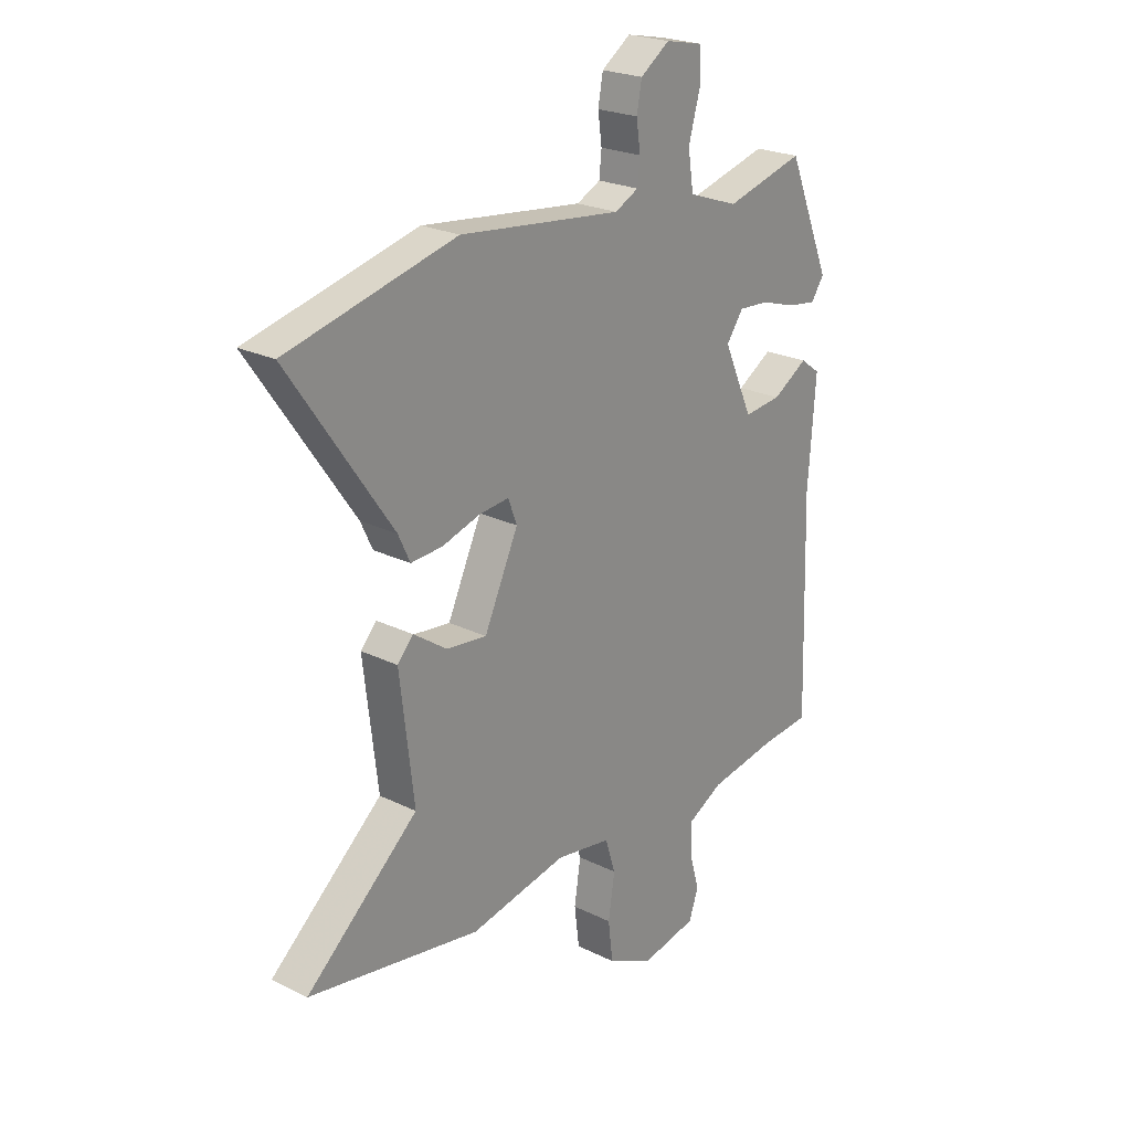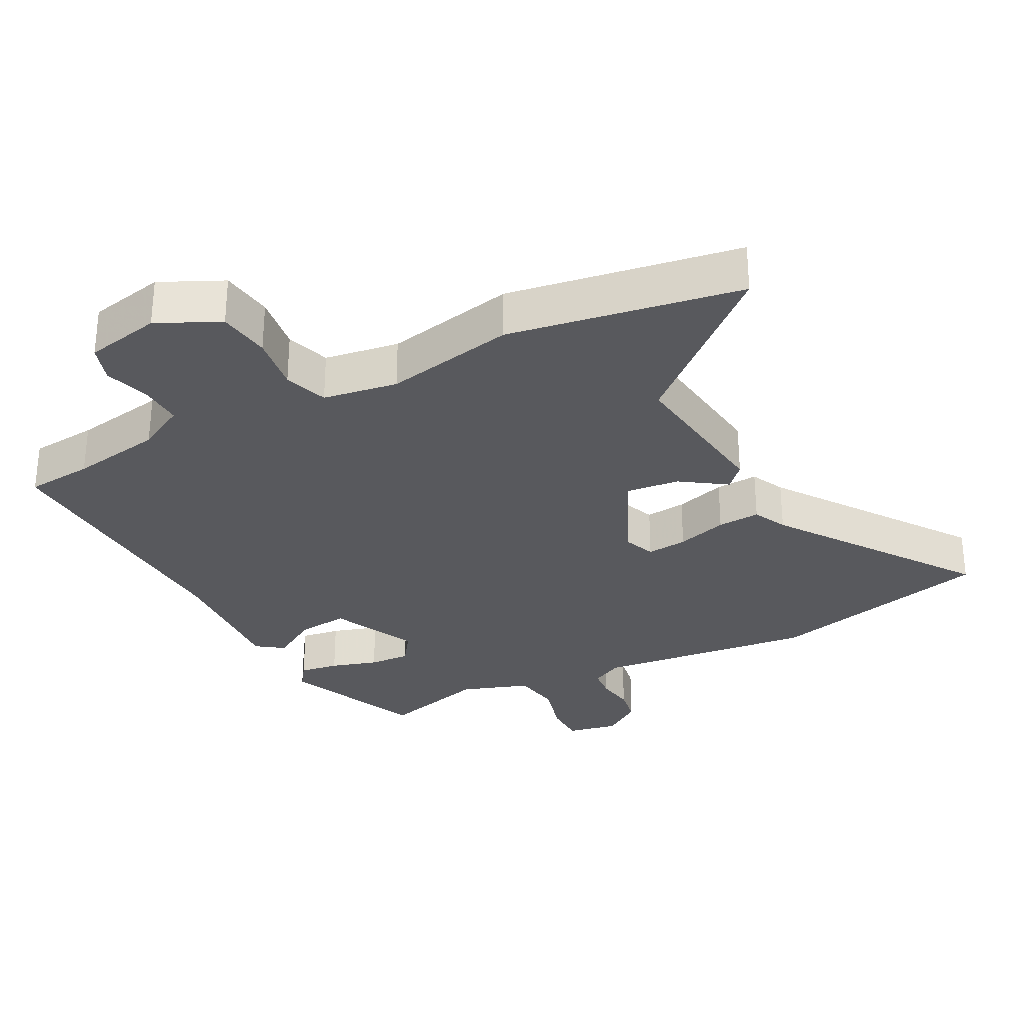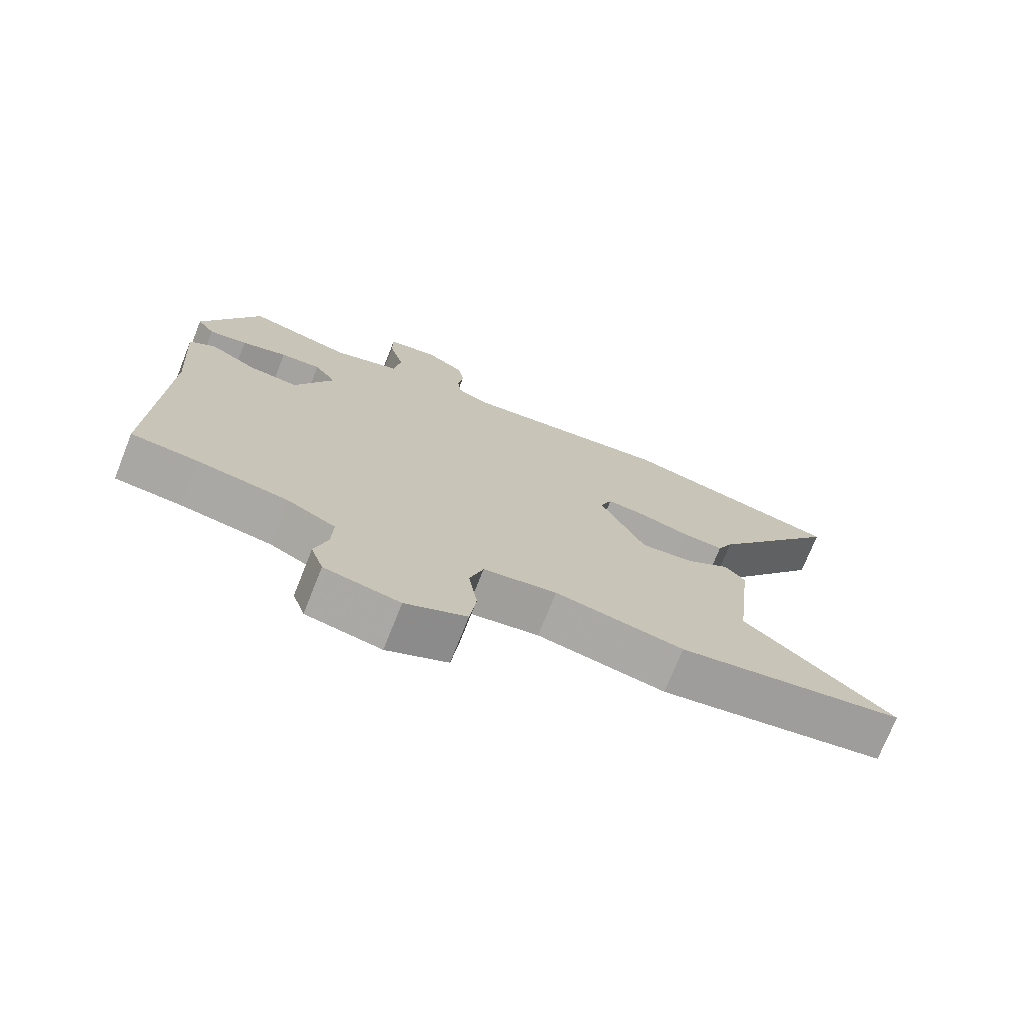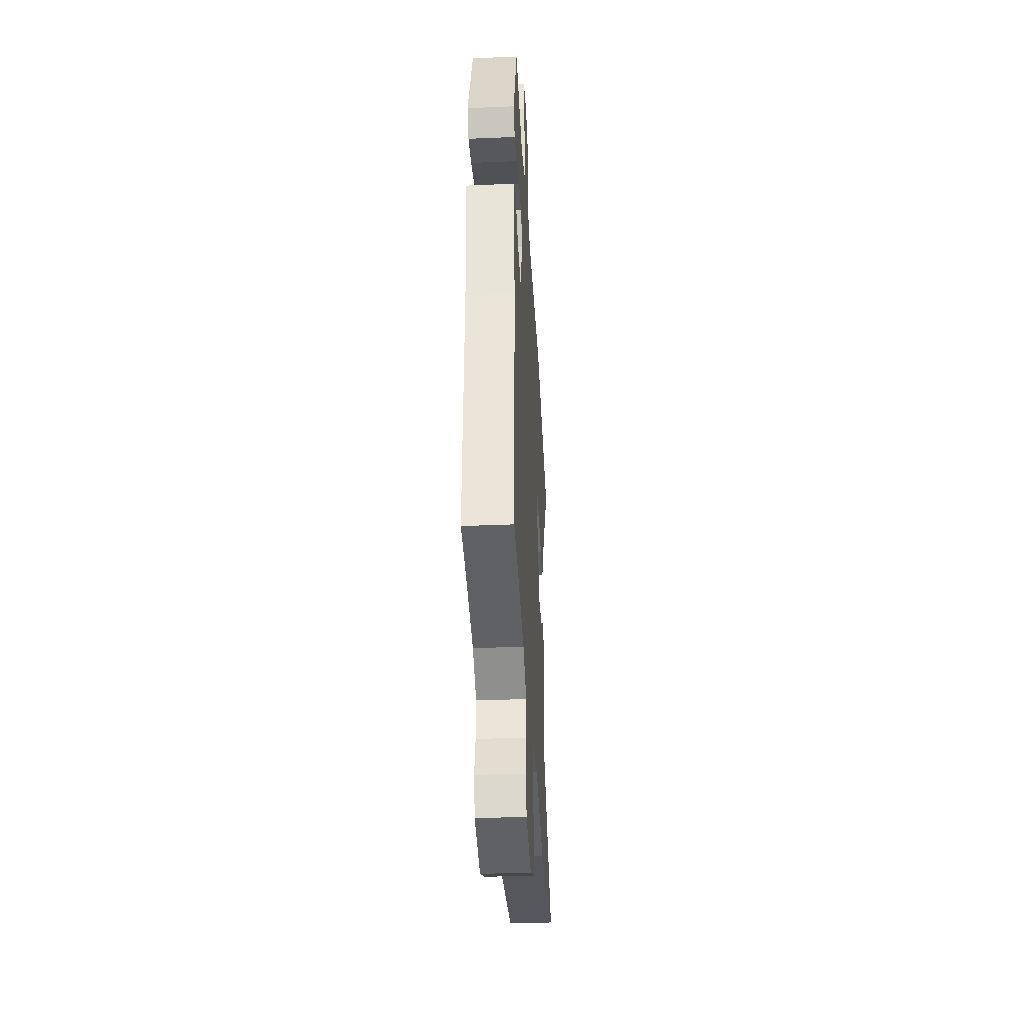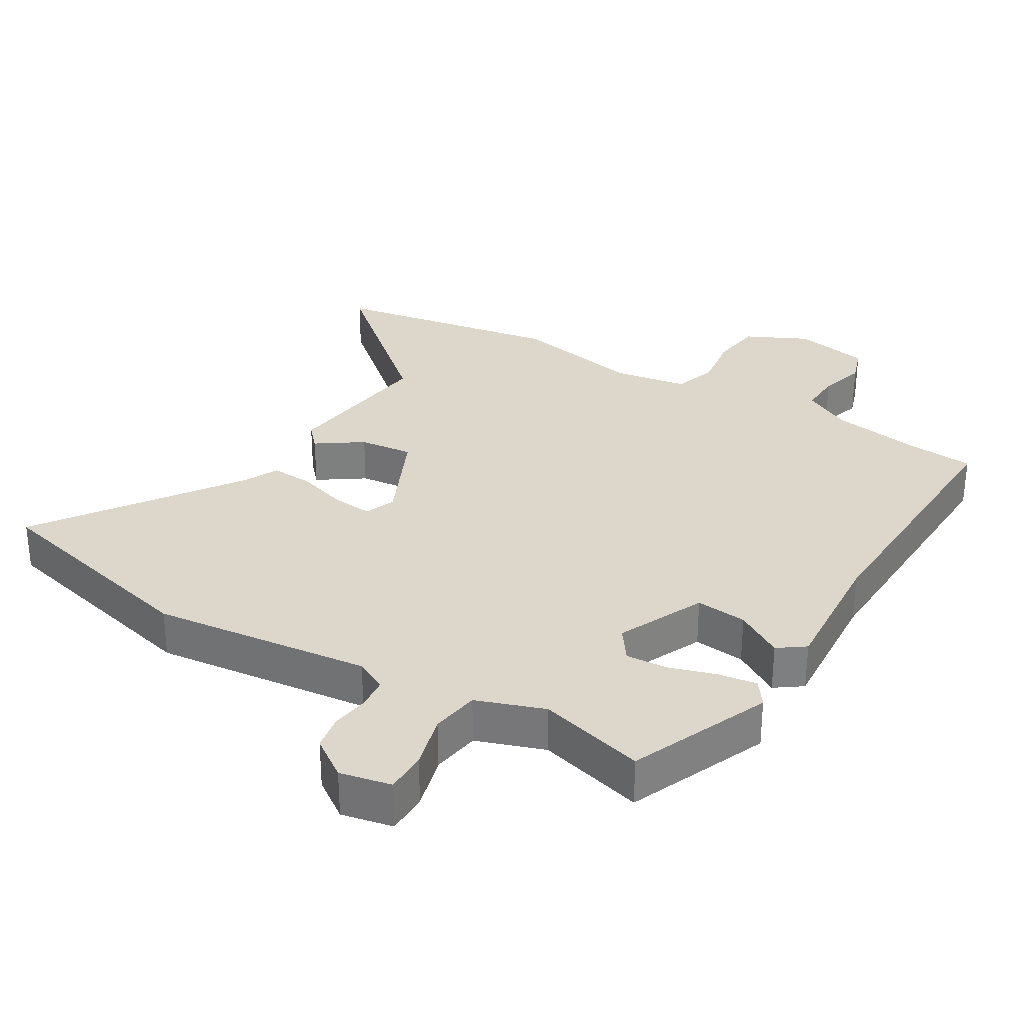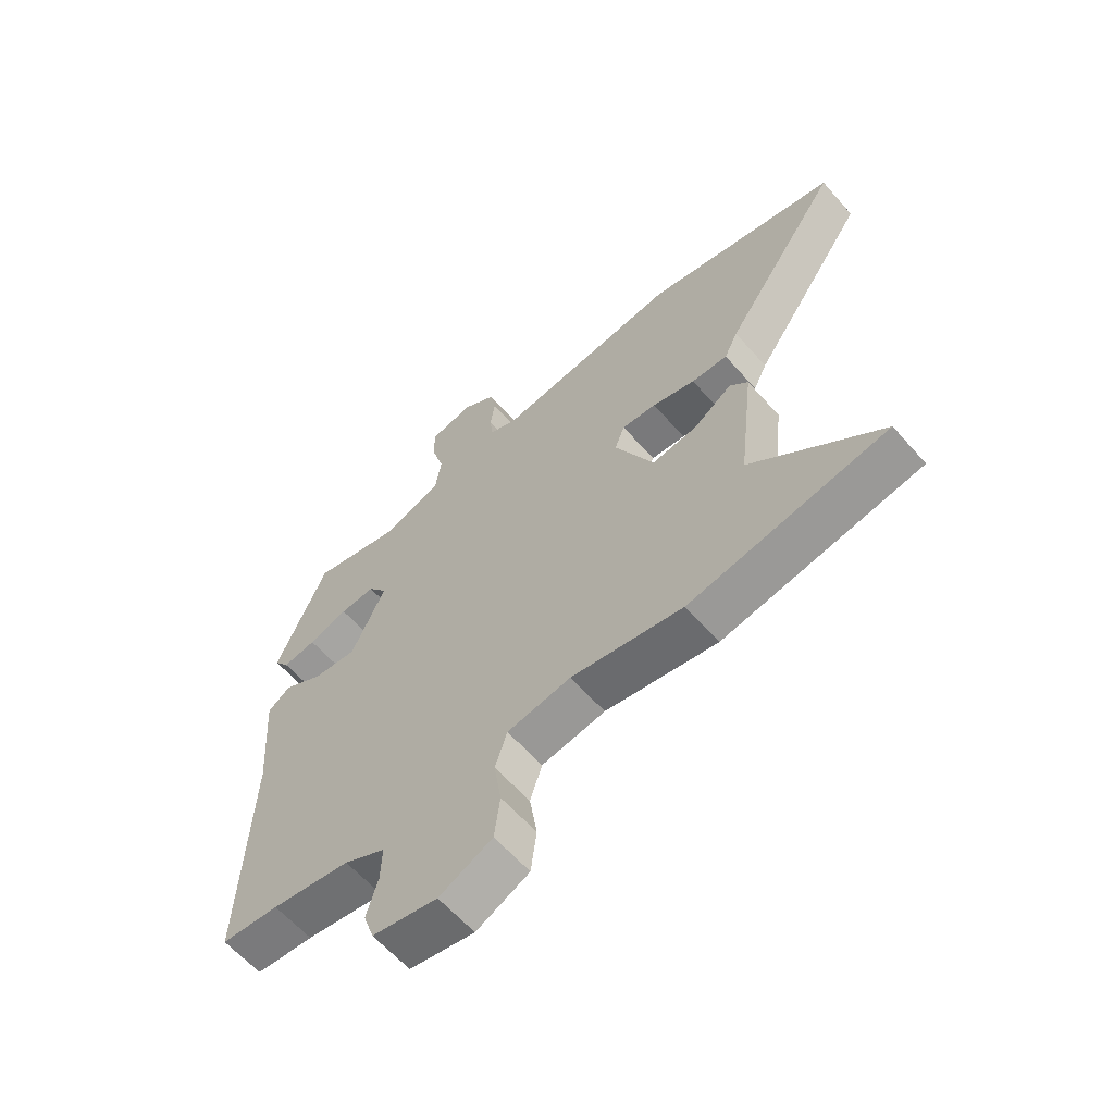
<metadata>
{"format":"obj","ext":"obj","renderer":"f3d","projection":"perspective","resolution":1024,"background":"white","views":[{"elev":23.3,"azim":-50.2,"up":"+Z"},{"elev":-29.9,"azim":-152.1,"up":"+Y"},{"elev":-73.8,"azim":158.3,"up":"+Z"},{"elev":-37.2,"azim":93.1,"up":"+Z"},{"elev":30.7,"azim":31.1,"up":"+Y"},{"elev":-62.1,"azim":-138.7,"up":"+Z"}]}
</metadata>
<code>
v 0.507 0.07 -0.499
v 0.406 0.07 -0.508
v 0.268 0.07 -0.531
v 0.195 0.07 -0.57
v 0.197 0.07 -0.634
v 0.217 0.07 -0.703
v 0.198 0.07 -0.759
v 0.084 0.07 -0.782
v -0.009 0.07 -0.737
v -0.019 0.07 -0.658
v -0.006 0.07 -0.573
v -0.027 0.07 -0.507
v -0.139 0.07 -0.489
v -0.335 0.07 -0.528
v -0.682 0.07 -0.469
v -0.456 0.07 -0.273
v -0.484 0.07 -0.035
v -0.452 0.07 0
v -0.384 0.07 -0.047
v -0.303 0.07 -0.056
v -0.234 0.07 0.092
v -0.252 0.07 0.139
v -0.313 0.07 0.133
v -0.389 0.07 0.11
v -0.453 0.07 0.106
v -0.477 0.07 0.157
v -0.683 0.07 0.455
v -0.343 0.07 0.539
v -0.015 0.07 0.501
v 0.033 0.07 0.525
v 0.038 0.07 0.572
v 0.03 0.07 0.629
v 0.04 0.07 0.683
v 0.099 0.07 0.724
v 0.176 0.07 0.708
v 0.176 0.07 0.645
v 0.153 0.07 0.563
v 0.164 0.07 0.49
v 0.266 0.07 0.454
v 0.426 0.07 0.497
v 0.514 0.07 0.286
v 0.487 0.07 0.248
v 0.428 0.07 0.257
v 0.358 0.07 0.279
v 0.296 0.07 0.283
v 0.262 0.07 0.235
v 0.321 0.07 0.104
v 0.398 0.07 0.112
v 0.469 0.07 0.155
v 0.509 0.07 0.126
v 0.494 0.07 -0.079
v 0.507 0 -0.499
v 0.406 0 -0.508
v 0.268 0 -0.531
v 0.195 0 -0.57
v 0.197 0 -0.634
v 0.217 0 -0.703
v 0.198 0 -0.759
v 0.084 0 -0.782
v -0.009 0 -0.737
v -0.019 0 -0.658
v -0.006 0 -0.573
v -0.027 0 -0.507
v -0.139 0 -0.489
v -0.335 0 -0.528
v -0.682 0 -0.469
v -0.456 0 -0.273
v -0.484 0 -0.035
v -0.452 0 0
v -0.384 0 -0.047
v -0.303 0 -0.056
v -0.234 0 0.092
v -0.252 0 0.139
v -0.313 0 0.133
v -0.389 0 0.11
v -0.453 0 0.106
v -0.477 0 0.157
v -0.683 0 0.455
v -0.343 0 0.539
v -0.015 0 0.501
v 0.033 0 0.525
v 0.038 0 0.572
v 0.03 0 0.629
v 0.04 0 0.683
v 0.099 0 0.724
v 0.176 0 0.708
v 0.176 0 0.645
v 0.153 0 0.563
v 0.164 0 0.49
v 0.266 0 0.454
v 0.426 0 0.497
v 0.514 0 0.286
v 0.487 0 0.248
v 0.428 0 0.257
v 0.358 0 0.279
v 0.296 0 0.283
v 0.262 0 0.235
v 0.321 0 0.104
v 0.398 0 0.112
v 0.469 0 0.155
v 0.509 0 0.126
v 0.494 0 -0.079
f 48 49 50 51
f 47 48 51 1
f 46 47 1 2
f 41 42 43 44
f 39 40 41 44
f 38 39 44 45
f 34 35 36 37
f 34 37 38
f 31 32 33 34
f 30 31 34 38
f 29 30 38 45
f 26 27 28 29
f 23 24 25 26
f 22 23 26 29
f 21 22 29 45
f 16 17 18 19
f 16 19 20
f 13 14 15 16
f 12 13 16 20
f 8 9 10 11
f 8 11 12
f 5 6 7 8
f 4 5 8 12
f 3 4 12 20
f 46 2 3 20
f 20 21 45 46
f 102 101 100 99
f 52 102 99 98
f 53 52 98 97
f 95 94 93 92
f 95 92 91 90
f 96 95 90 89
f 88 87 86 85
f 89 88 85
f 85 84 83 82
f 89 85 82 81
f 96 89 81 80
f 80 79 78 77
f 77 76 75 74
f 80 77 74 73
f 96 80 73 72
f 70 69 68 67
f 71 70 67
f 67 66 65 64
f 71 67 64 63
f 62 61 60 59
f 63 62 59
f 59 58 57 56
f 63 59 56 55
f 71 63 55 54
f 71 54 53 97
f 97 96 72 71
f 1 52 53 2
f 2 53 54 3
f 3 54 55 4
f 4 55 56 5
f 5 56 57 6
f 6 57 58 7
f 7 58 59 8
f 8 59 60 9
f 9 60 61 10
f 10 61 62 11
f 11 62 63 12
f 12 63 64 13
f 13 64 65 14
f 14 65 66 15
f 15 66 67 16
f 16 67 68 17
f 17 68 69 18
f 18 69 70 19
f 19 70 71 20
f 20 71 72 21
f 21 72 73 22
f 22 73 74 23
f 23 74 75 24
f 24 75 76 25
f 25 76 77 26
f 26 77 78 27
f 27 78 79 28
f 28 79 80 29
f 29 80 81 30
f 30 81 82 31
f 31 82 83 32
f 32 83 84 33
f 33 84 85 34
f 34 85 86 35
f 35 86 87 36
f 36 87 88 37
f 37 88 89 38
f 38 89 90 39
f 39 90 91 40
f 40 91 92 41
f 41 92 93 42
f 42 93 94 43
f 43 94 95 44
f 44 95 96 45
f 45 96 97 46
f 46 97 98 47
f 47 98 99 48
f 48 99 100 49
f 49 100 101 50
f 50 101 102 51
f 51 102 52 1

</code>
